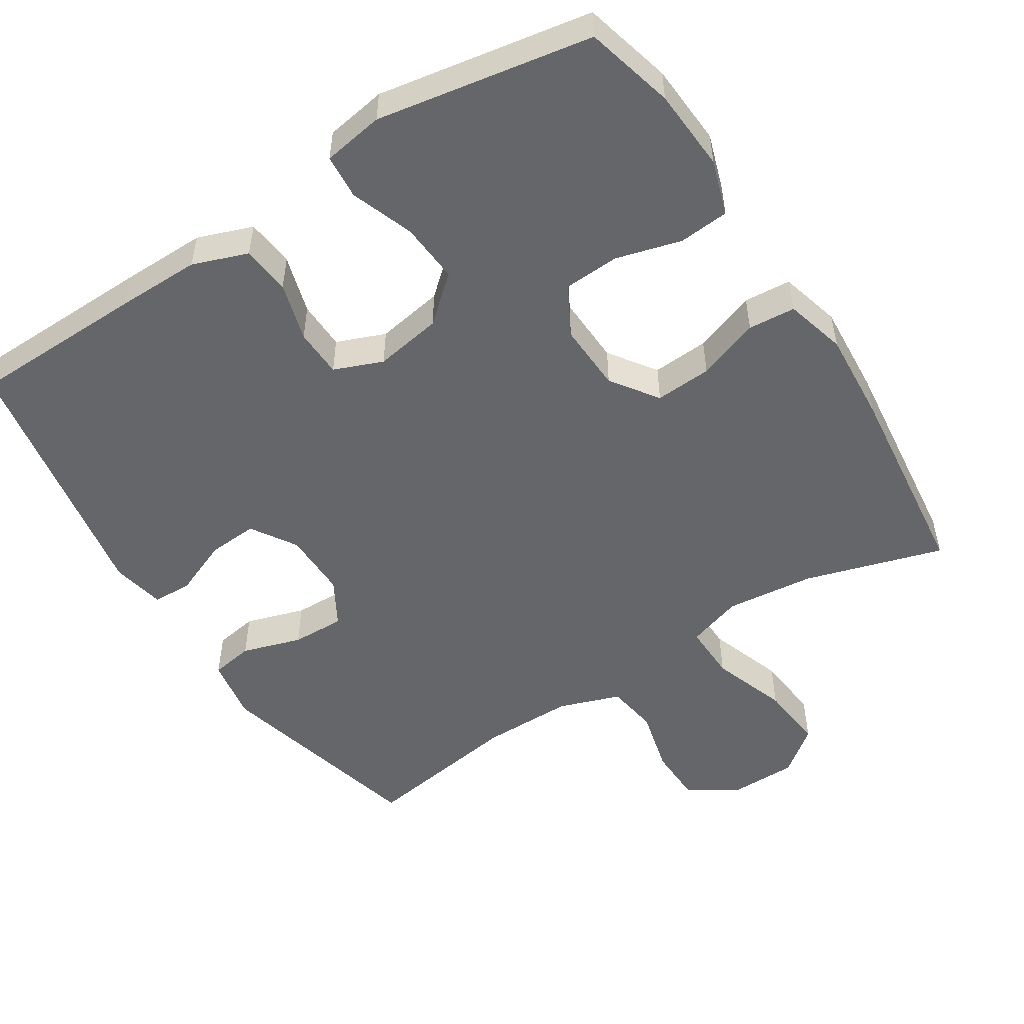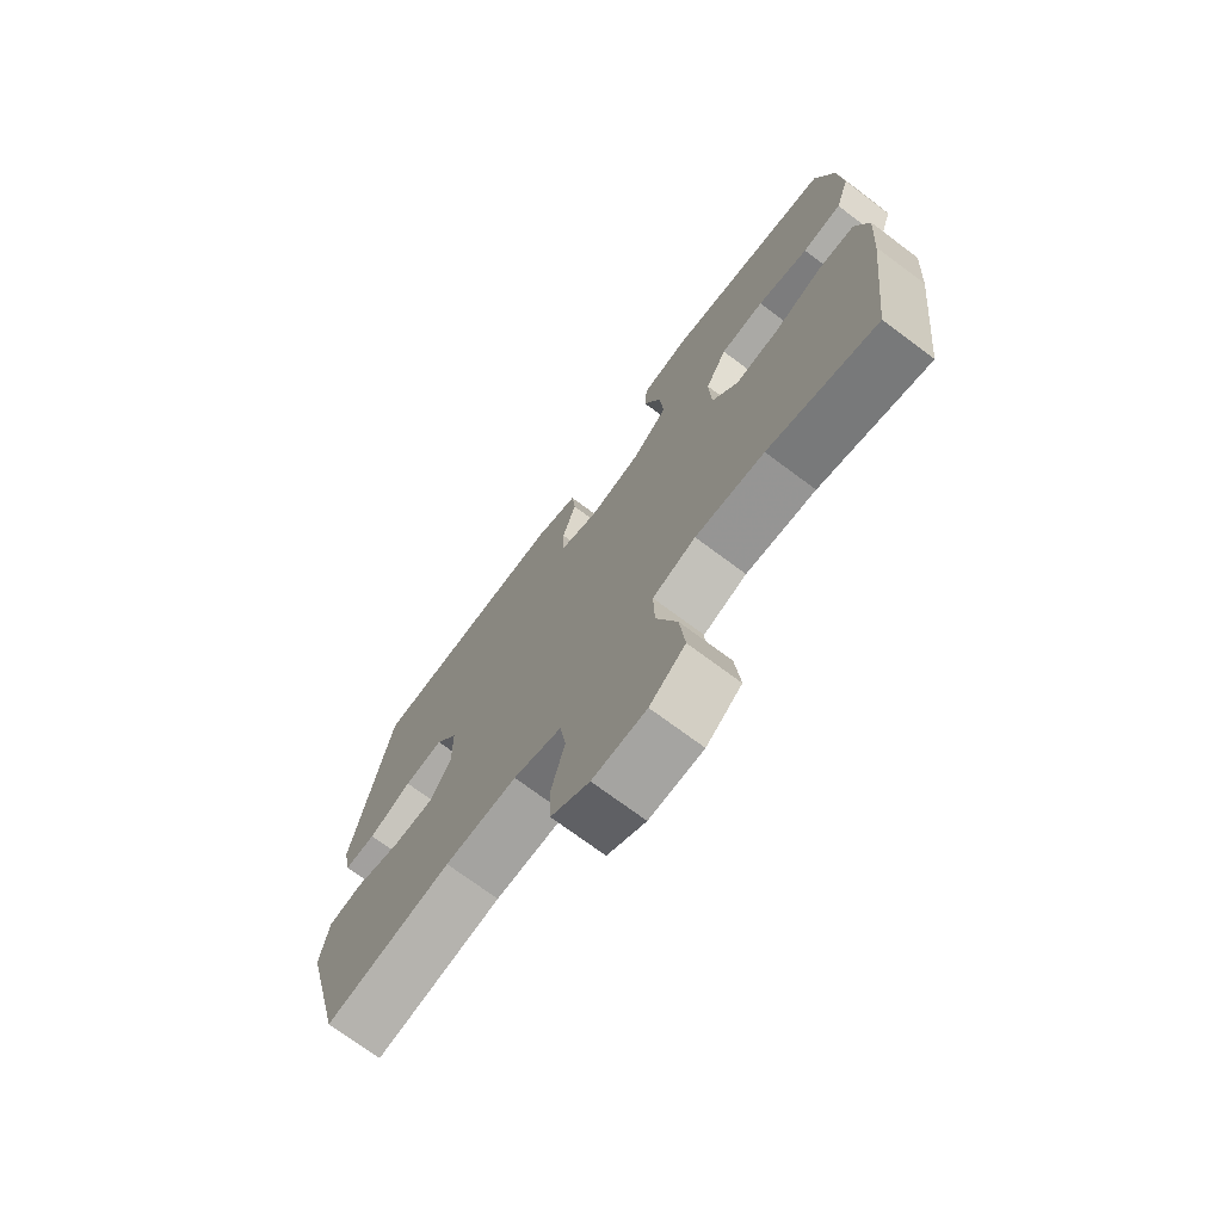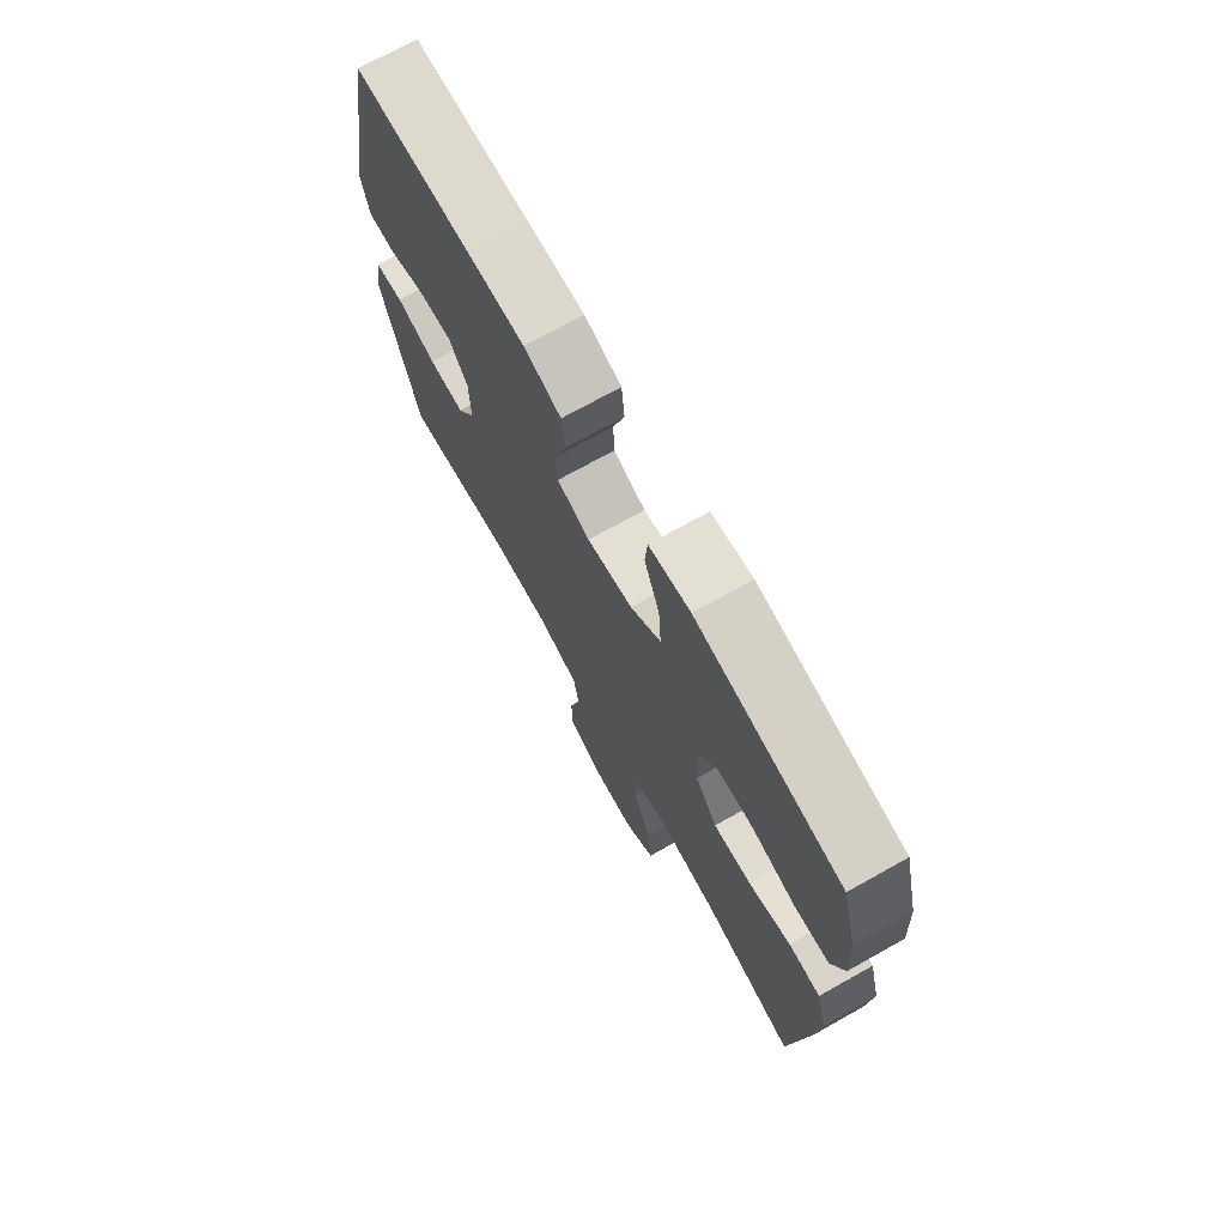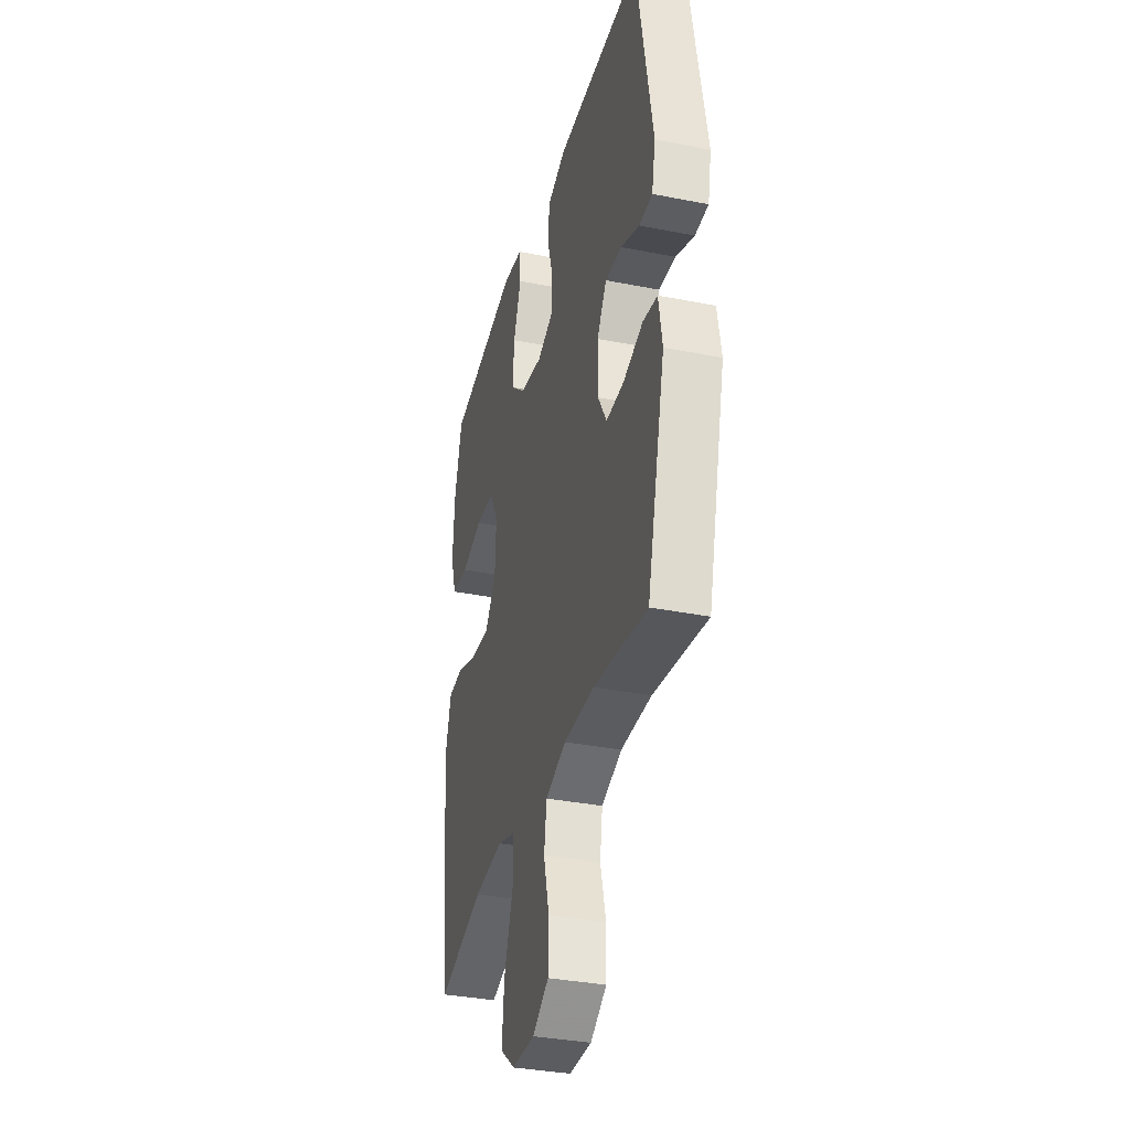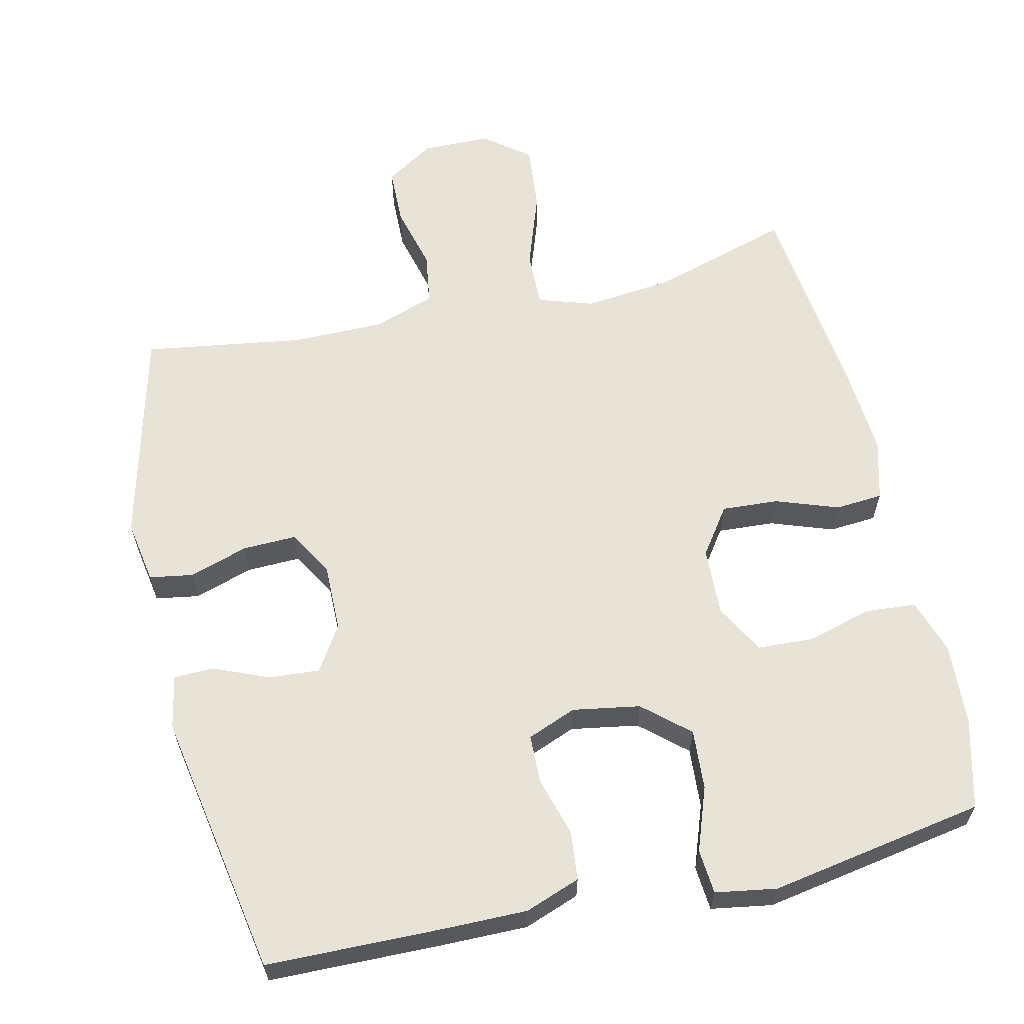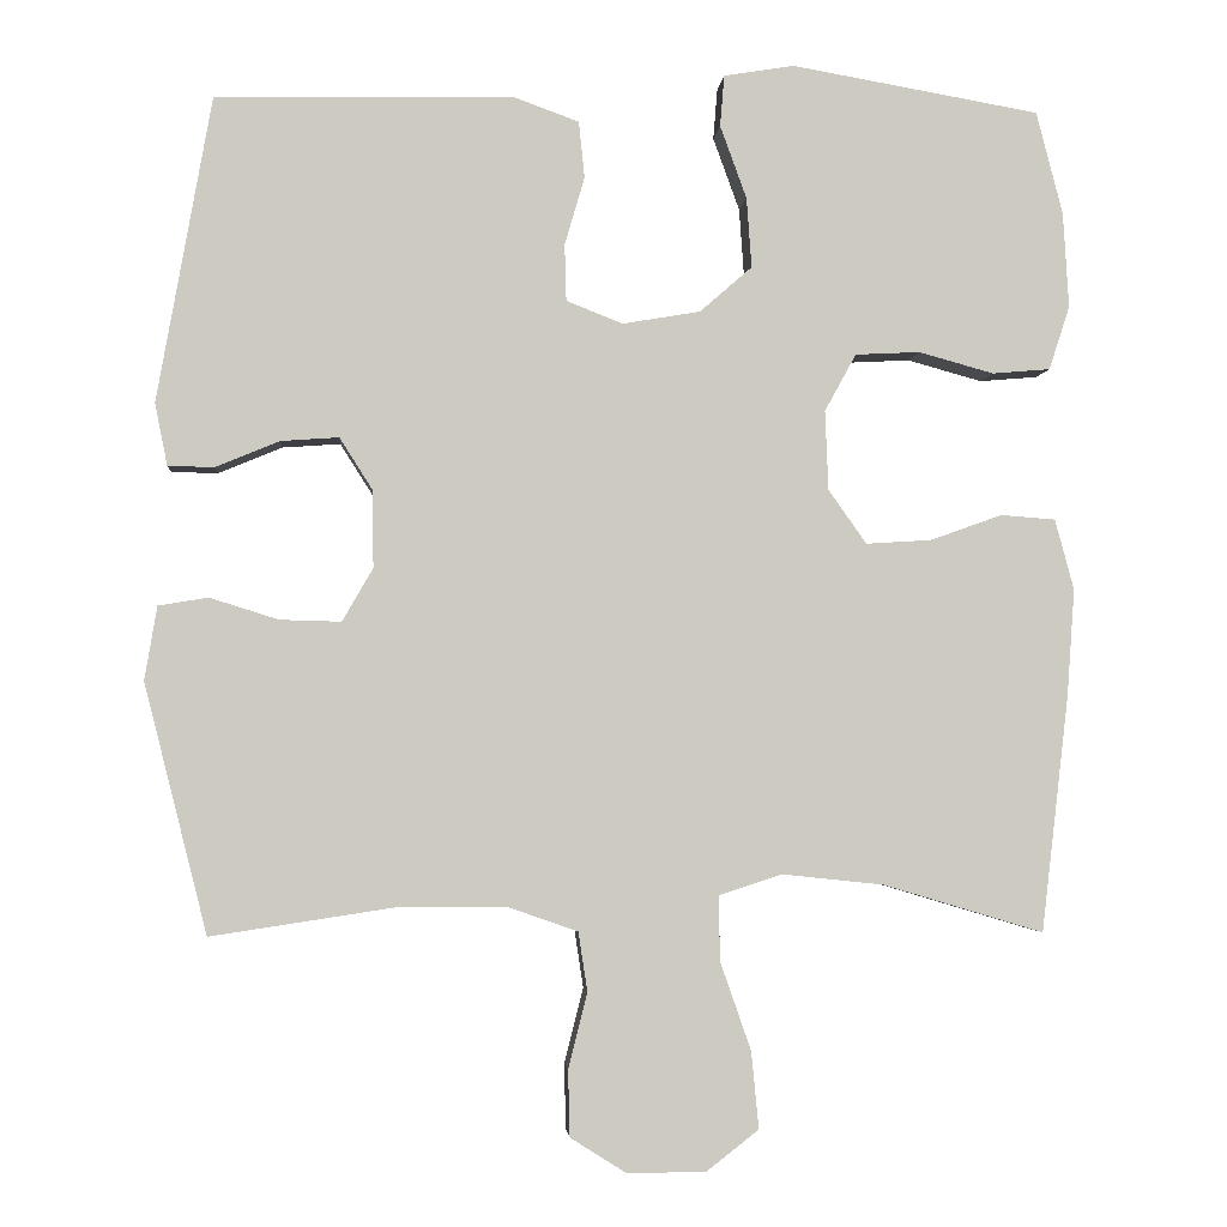
<metadata>
{"format":"obj","ext":"obj","renderer":"f3d","projection":"perspective","resolution":1024,"background":"white","views":[{"elev":-51.7,"azim":32.6,"up":"+Y"},{"elev":-72.8,"azim":53.3,"up":"+Z"},{"elev":72.8,"azim":60.8,"up":"+Z"},{"elev":-34.7,"azim":-104.9,"up":"+Z"},{"elev":61.7,"azim":-13.0,"up":"+Y"},{"elev":-3.0,"azim":-4.8,"up":"+Z"}]}
</metadata>
<code>
v 0.5 0.07 -0.5
v 0.306 0.07 -0.442
v 0.183 0.07 -0.429
v 0.106 0.07 -0.454
v 0.108 0.07 -0.533
v 0.145 0.07 -0.639
v 0.154 0.07 -0.732
v 0.091 0.07 -0.781
v -0.004 0.07 -0.782
v -0.072 0.07 -0.739
v -0.074 0.07 -0.659
v -0.051 0.07 -0.568
v -0.062 0.07 -0.496
v -0.148 0.07 -0.466
v -0.276 0.07 -0.466
v -0.5 0.07 -0.5
v -0.576 0.07 -0.199
v -0.561 0.07 -0.11
v -0.501 0.07 -0.1
v -0.418 0.07 -0.126
v -0.344 0.07 -0.128
v -0.307 0.07 -0.064
v -0.308 0.07 0.029
v -0.348 0.07 0.092
v -0.418 0.07 0.087
v -0.495 0.07 0.055
v -0.551 0.07 0.056
v -0.566 0.07 0.131
v -0.5 0.07 0.5
v -0.257 0.07 0.505
v -0.139 0.07 0.506
v -0.062 0.07 0.478
v -0.055 0.07 0.41
v -0.079 0.07 0.328
v -0.077 0.07 0.26
v -0.009 0.07 0.233
v 0.085 0.07 0.249
v 0.148 0.07 0.304
v 0.142 0.07 0.388
v 0.11 0.07 0.476
v 0.115 0.07 0.538
v 0.2 0.07 0.552
v 0.5 0.07 0.5
v 0.532 0.07 0.376
v 0.539 0.07 0.261
v 0.514 0.07 0.184
v 0.444 0.07 0.178
v 0.353 0.07 0.203
v 0.275 0.07 0.199
v 0.237 0.07 0.13
v 0.241 0.07 0.034
v 0.287 0.07 -0.031
v 0.366 0.07 -0.026
v 0.453 0.07 0.005
v 0.519 0.07 0
v 0.542 0.07 -0.085
v 0.533 0.07 -0.214
v 0.5 0 -0.5
v 0.306 0 -0.442
v 0.183 0 -0.429
v 0.106 0 -0.454
v 0.108 0 -0.533
v 0.145 0 -0.639
v 0.154 0 -0.732
v 0.091 0 -0.781
v -0.004 0 -0.782
v -0.072 0 -0.739
v -0.074 0 -0.659
v -0.051 0 -0.568
v -0.062 0 -0.496
v -0.148 0 -0.466
v -0.276 0 -0.466
v -0.5 0 -0.5
v -0.576 0 -0.199
v -0.561 0 -0.11
v -0.501 0 -0.1
v -0.418 0 -0.126
v -0.344 0 -0.128
v -0.307 0 -0.064
v -0.308 0 0.029
v -0.348 0 0.092
v -0.418 0 0.087
v -0.495 0 0.055
v -0.551 0 0.056
v -0.566 0 0.131
v -0.5 0 0.5
v -0.257 0 0.505
v -0.139 0 0.506
v -0.062 0 0.478
v -0.055 0 0.41
v -0.079 0 0.328
v -0.077 0 0.26
v -0.009 0 0.233
v 0.085 0 0.249
v 0.148 0 0.304
v 0.142 0 0.388
v 0.11 0 0.476
v 0.115 0 0.538
v 0.2 0 0.552
v 0.5 0 0.5
v 0.532 0 0.376
v 0.539 0 0.261
v 0.514 0 0.184
v 0.444 0 0.178
v 0.353 0 0.203
v 0.275 0 0.199
v 0.237 0 0.13
v 0.241 0 0.034
v 0.287 0 -0.031
v 0.366 0 -0.026
v 0.453 0 0.005
v 0.519 0 0
v 0.542 0 -0.085
v 0.533 0 -0.214
f 56 57 1 2
f 53 54 55 56
f 52 53 56 2
f 51 52 2 3
f 50 51 3 4
f 45 46 47 48
f 45 48 49
f 44 45 49
f 43 44 49
f 42 43 49
f 39 40 41 42
f 38 39 42 49
f 37 38 49 50
f 31 32 33 34
f 31 34 35
f 30 31 35
f 29 30 35
f 28 29 35
f 25 26 27 28
f 24 25 28 35
f 23 24 35 36
f 17 18 19 20
f 15 16 17 20
f 14 15 20 21
f 13 14 21 22
f 9 10 11 12
f 9 12 13
f 8 9 13
f 5 6 7 8
f 4 5 8 13
f 23 36 37 50
f 22 23 50
f 4 13 22 50
f 59 58 114 113
f 113 112 111 110
f 59 113 110 109
f 60 59 109 108
f 61 60 108 107
f 105 104 103 102
f 106 105 102
f 106 102 101
f 106 101 100
f 106 100 99
f 99 98 97 96
f 106 99 96 95
f 107 106 95 94
f 91 90 89 88
f 92 91 88
f 92 88 87
f 92 87 86
f 92 86 85
f 85 84 83 82
f 92 85 82 81
f 93 92 81 80
f 77 76 75 74
f 77 74 73 72
f 78 77 72 71
f 79 78 71 70
f 69 68 67 66
f 70 69 66
f 70 66 65
f 65 64 63 62
f 70 65 62 61
f 107 94 93 80
f 107 80 79
f 107 79 70 61
f 1 58 59 2
f 2 59 60 3
f 3 60 61 4
f 4 61 62 5
f 5 62 63 6
f 6 63 64 7
f 7 64 65 8
f 8 65 66 9
f 9 66 67 10
f 10 67 68 11
f 11 68 69 12
f 12 69 70 13
f 13 70 71 14
f 14 71 72 15
f 15 72 73 16
f 16 73 74 17
f 17 74 75 18
f 18 75 76 19
f 19 76 77 20
f 20 77 78 21
f 21 78 79 22
f 22 79 80 23
f 23 80 81 24
f 24 81 82 25
f 25 82 83 26
f 26 83 84 27
f 27 84 85 28
f 28 85 86 29
f 29 86 87 30
f 30 87 88 31
f 31 88 89 32
f 32 89 90 33
f 33 90 91 34
f 34 91 92 35
f 35 92 93 36
f 36 93 94 37
f 37 94 95 38
f 38 95 96 39
f 39 96 97 40
f 40 97 98 41
f 41 98 99 42
f 42 99 100 43
f 43 100 101 44
f 44 101 102 45
f 45 102 103 46
f 46 103 104 47
f 47 104 105 48
f 48 105 106 49
f 49 106 107 50
f 50 107 108 51
f 51 108 109 52
f 52 109 110 53
f 53 110 111 54
f 54 111 112 55
f 55 112 113 56
f 56 113 114 57
f 57 114 58 1

</code>
